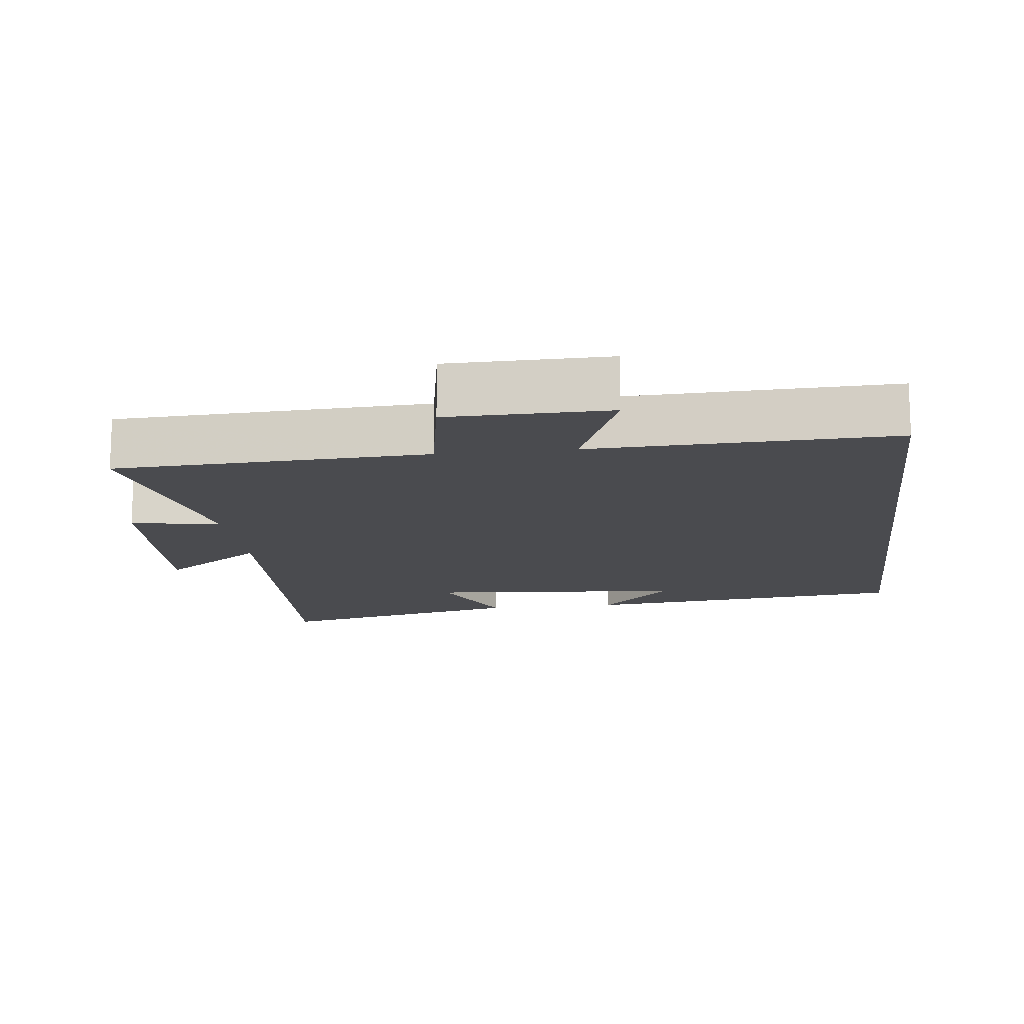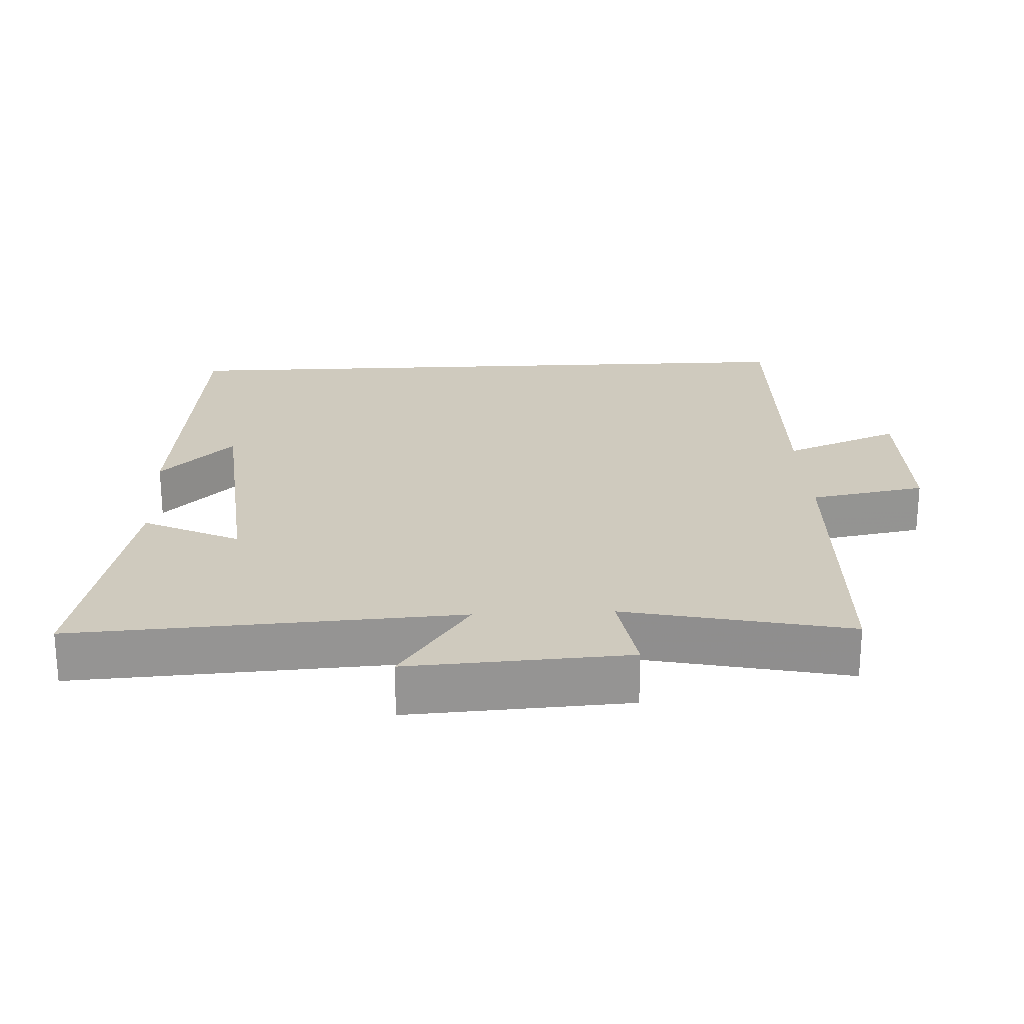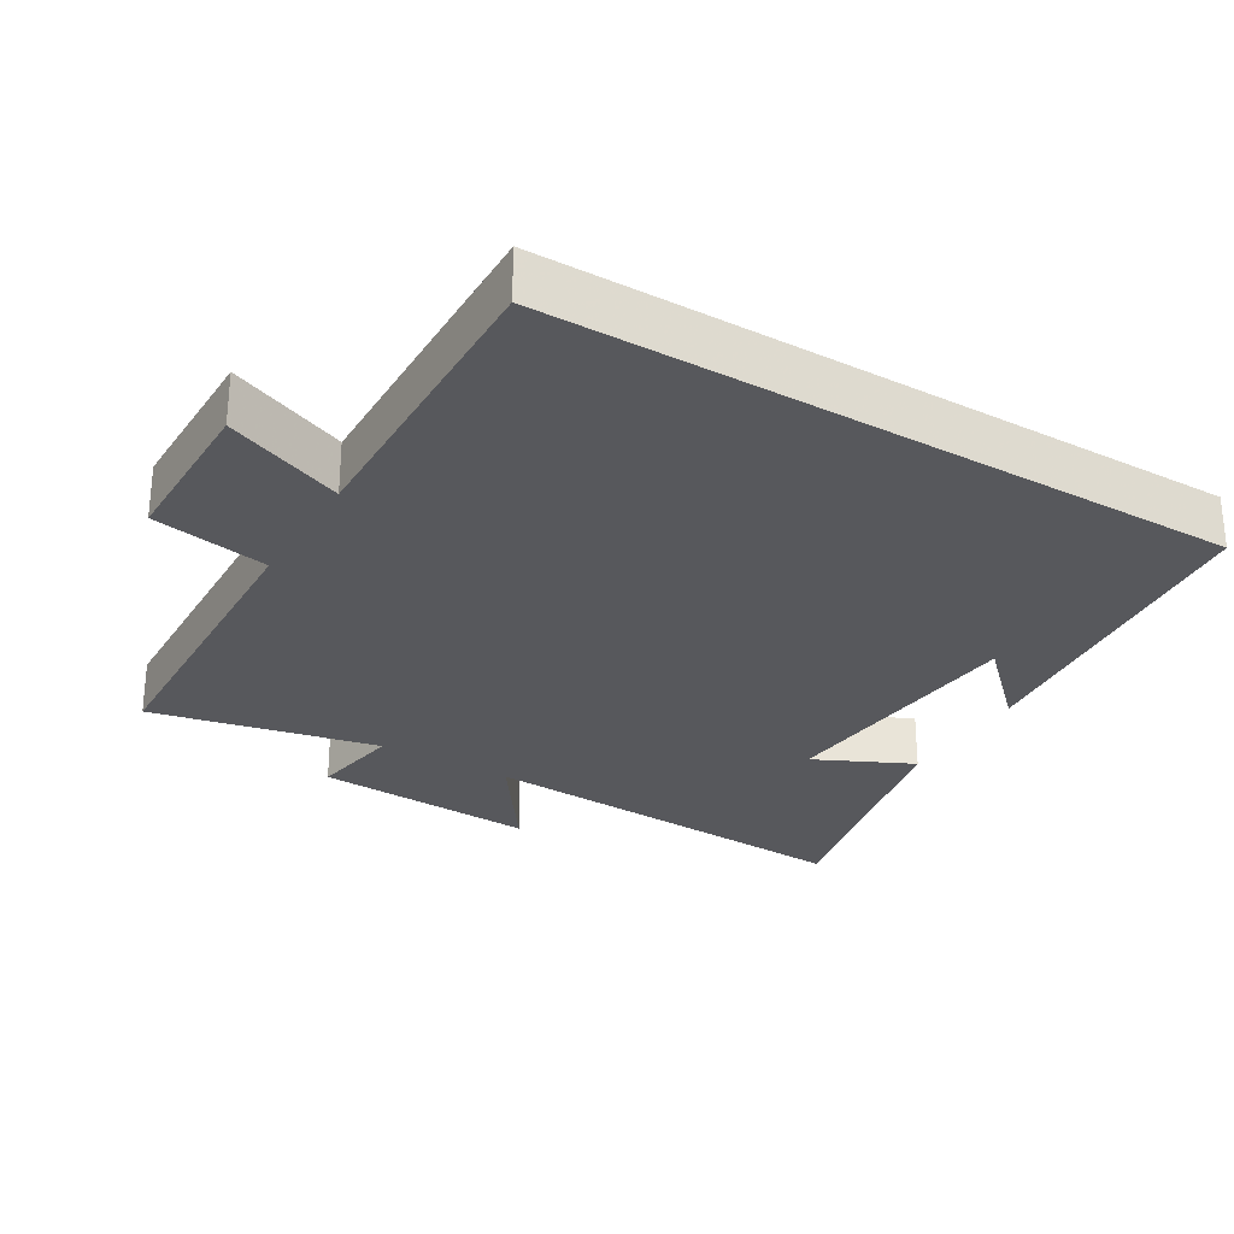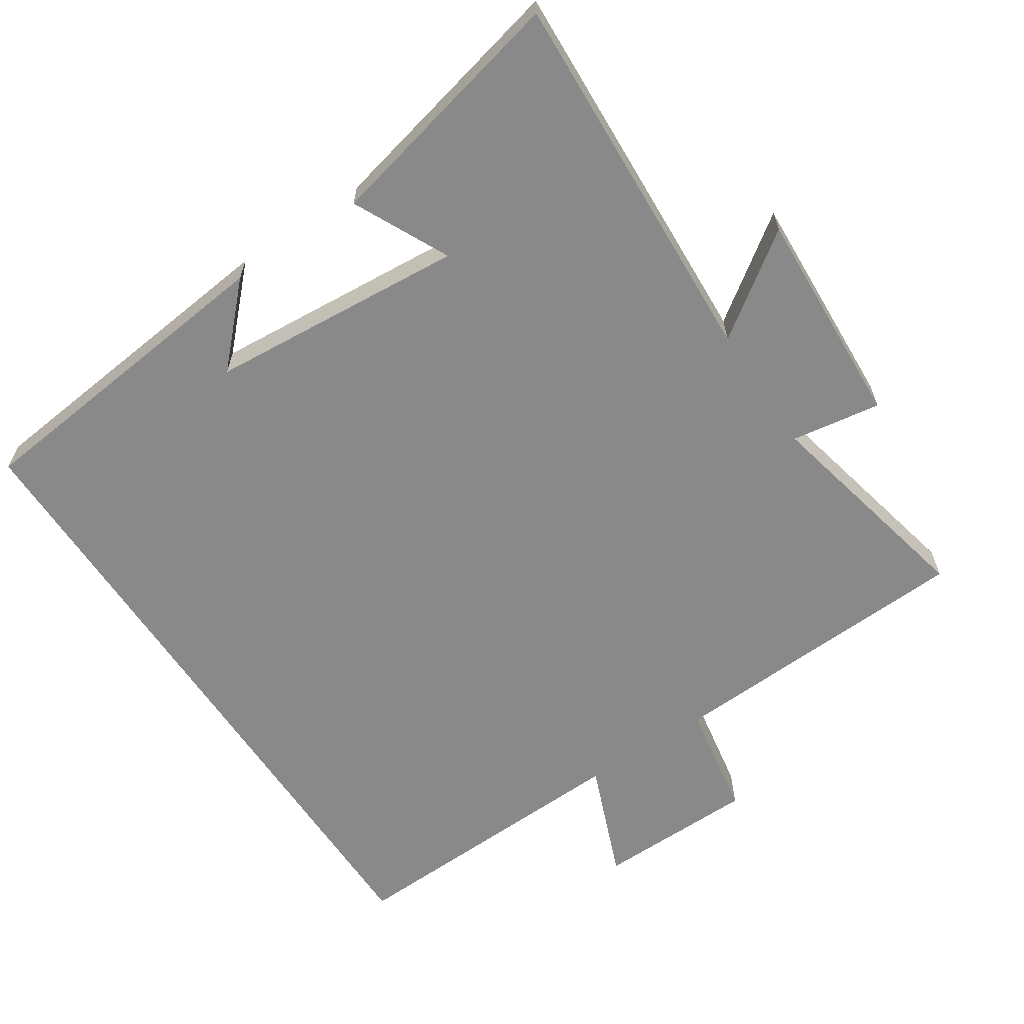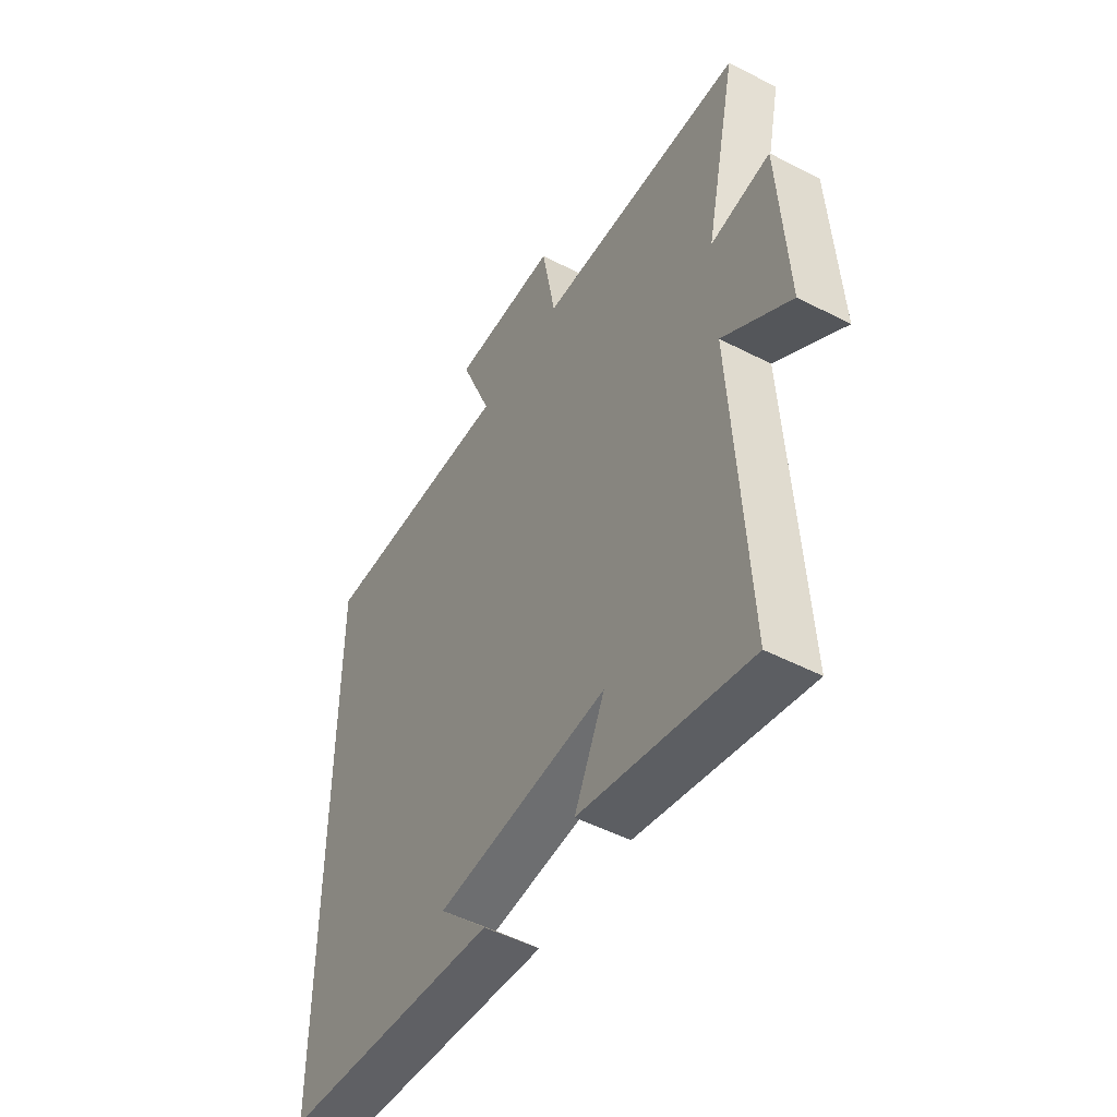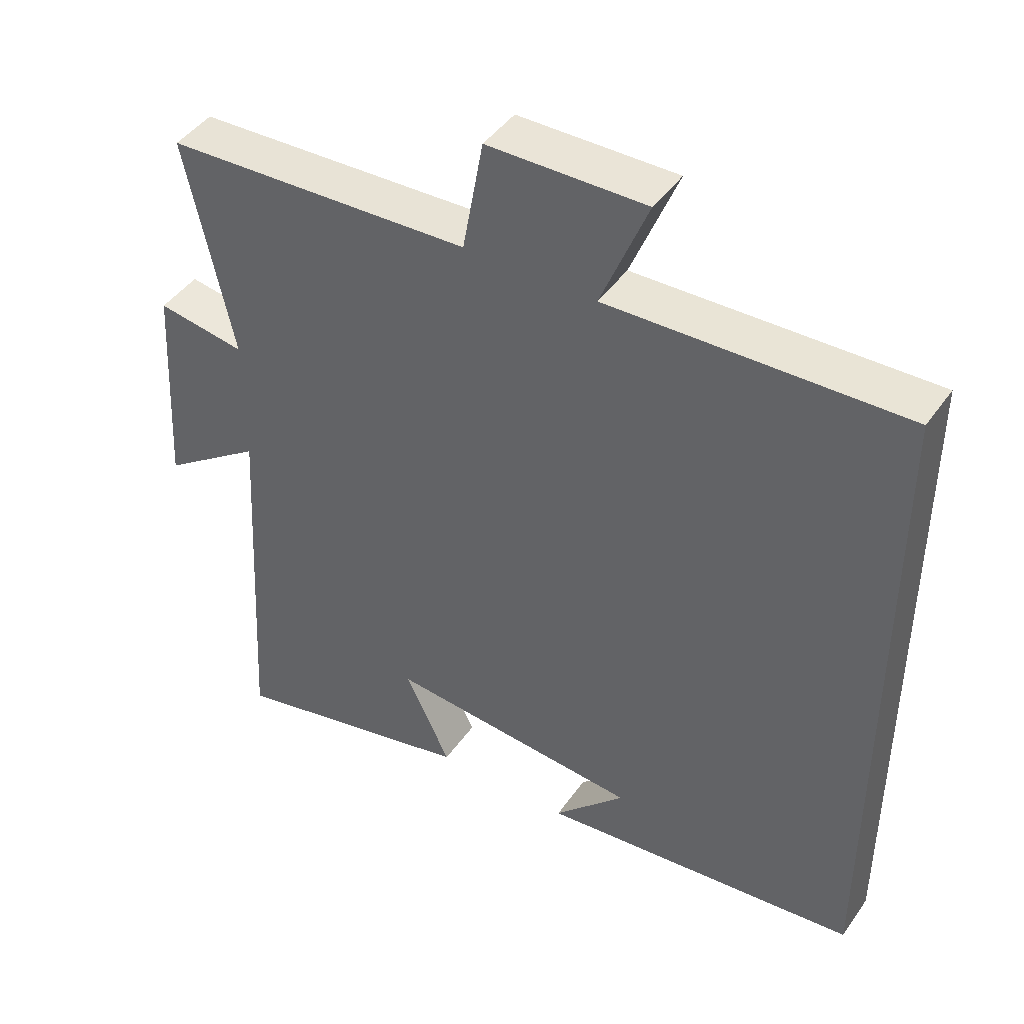
<metadata>
{"format":"obj","ext":"obj","renderer":"f3d","projection":"perspective","resolution":1024,"background":"white","views":[{"elev":-14.3,"azim":7.0,"up":"+Y"},{"elev":23.2,"azim":-92.8,"up":"+Y"},{"elev":-28.5,"azim":59.0,"up":"+Y"},{"elev":-63.1,"azim":-146.2,"up":"+Y"},{"elev":-49.7,"azim":-119.7,"up":"+Z"},{"elev":44.4,"azim":32.7,"up":"+Z"}]}
</metadata>
<code>
v -0.569 0.07 0.482
v -0.122 0.07 0.5
v -0.092 0.07 0.666
v 0.138 0.07 0.668
v 0.07 0.07 0.5
v 0.5 0.07 0.512
v 0.5 0.07 -0.453
v 0.031 0.07 -0.5
v 0.135 0.07 -0.394
v -0.235 0.07 -0.362
v -0.169 0.07 -0.5
v -0.531 0.07 -0.581
v -0.5 0.07 -0.031
v -0.647 0.07 -0.134
v -0.629 0.07 0.182
v -0.5 0.07 0.161
v -0.569 0 0.482
v -0.122 0 0.5
v -0.092 0 0.666
v 0.138 0 0.668
v 0.07 0 0.5
v 0.5 0 0.512
v 0.5 0 -0.453
v 0.031 0 -0.5
v 0.135 0 -0.394
v -0.235 0 -0.362
v -0.169 0 -0.5
v -0.531 0 -0.581
v -0.5 0 -0.031
v -0.647 0 -0.134
v -0.629 0 0.182
v -0.5 0 0.161
f 13 14 15 16
f 10 11 12 13
f 9 10 13 16
f 7 8 9
f 9 16 1
f 7 9 1
f 6 7 1
f 5 6 1
f 2 3 4 5
f 1 2 5
f 32 31 30 29
f 29 28 27 26
f 32 29 26 25
f 25 24 23
f 17 32 25
f 17 25 23
f 17 23 22
f 17 22 21
f 21 20 19 18
f 21 18 17
f 1 17 18 2
f 2 18 19 3
f 3 19 20 4
f 4 20 21 5
f 5 21 22 6
f 6 22 23 7
f 7 23 24 8
f 8 24 25 9
f 9 25 26 10
f 10 26 27 11
f 11 27 28 12
f 12 28 29 13
f 13 29 30 14
f 14 30 31 15
f 15 31 32 16
f 16 32 17 1

</code>
